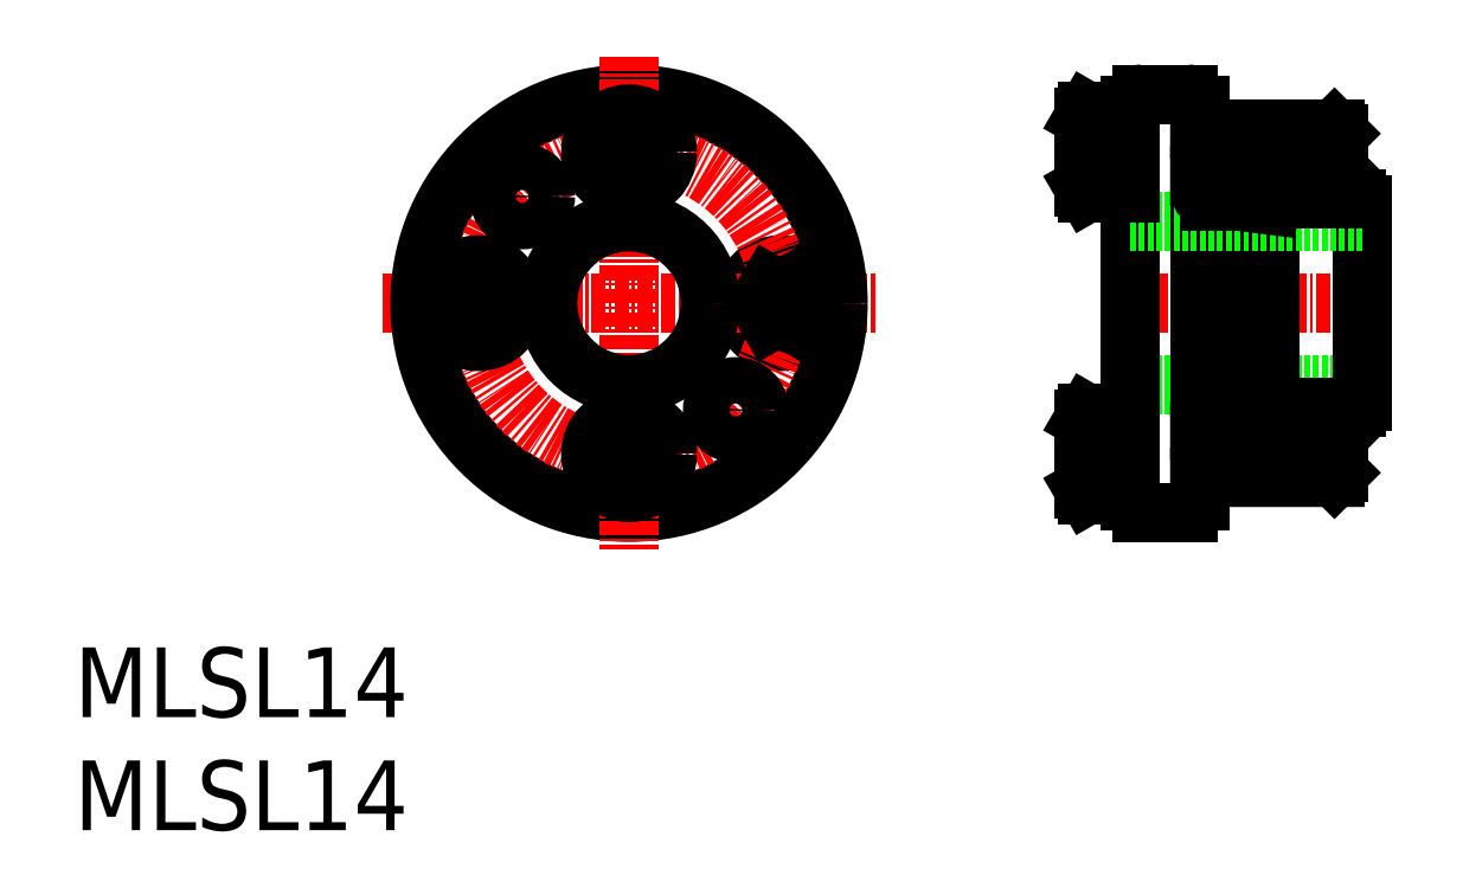
<metadata>
{"format":"dxf","ext":"dxf","renderer":"ezdxf+matplotlib","layout":"modelspace","background":"white","min_lineweight":24,"dpi":150}
</metadata>
<code>
0
SECTION
2
ENTITIES
0
LINE
8
0
10
119.2
20
77.45
30
0
11
121
21
77.45
31
0
0
LINE
8
0
10
121
20
80.65
30
0
11
119.2
21
80.65
31
0
0
CIRCLE
8
0
10
120.1
20
79.05
30
0
40
3.138
0
CIRCLE
8
0
10
120.1
20
79.05
30
0
40
3.3
0
LINE
8
CENTER
10
85.88
20
79.05
30
0
11
128.4
21
79.05
31
0
0
CIRCLE
8
0
10
107.1
20
79.05
30
0
40
18
0
CIRCLE
8
CENTER
10
107.1
20
79.05
30
0
40
13
0
LINE
8
0
10
119.2
20
80.65
30
0
11
118.3
21
79.05
31
0
0
LINE
8
0
10
93.2
20
80.65
30
0
11
92.28
21
79.05
31
0
0
LINE
8
0
10
95.97
20
79.05
30
0
11
95.05
21
80.65
31
0
0
CIRCLE
8
0
10
94.12
20
79.05
30
0
40
3.138
0
CIRCLE
8
0
10
94.12
20
79.05
30
0
40
3.3
0
LINE
8
CENTER
10
107.1
20
100.3
30
0
11
107.1
21
57.81
31
0
0
CIRCLE
8
0
10
107.1
20
79.05
30
0
40
7
0
LINE
8
0
10
93.2
20
77.45
30
0
11
95.05
21
77.45
31
0
0
LINE
8
0
10
92.28
20
79.05
30
0
11
93.2
21
77.45
31
0
0
LINE
8
0
10
95.05
20
77.45
30
0
11
95.97
21
79.05
31
0
0
LINE
8
0
10
108.7
20
66.97
30
0
11
107.1
21
67.9
31
0
0
LINE
8
0
10
107.1
20
67.9
30
0
11
105.5
21
66.97
31
0
0
CIRCLE
8
0
10
107.1
20
66.05
30
0
40
3.138
0
CIRCLE
8
0
10
107.1
20
66.05
30
0
40
3.3
0
LINE
8
0
10
107.1
20
64.2
30
0
11
108.7
21
65.13
31
0
0
LINE
8
0
10
105.5
20
66.97
30
0
11
105.5
21
65.13
31
0
0
LINE
8
0
10
105.5
20
65.13
30
0
11
107.1
21
64.2
31
0
0
LINE
8
0
10
108.7
20
65.13
30
0
11
108.7
21
66.97
31
0
0
CIRCLE
8
0
10
116.3
20
69.86
30
0
40
2
0
CIRCLE
8
0
10
116.3
20
69.86
30
0
40
1.5
0
LINE
8
0
10
118.3
20
79.05
30
0
11
119.2
21
77.45
31
0
0
LINE
8
0
10
95.05
20
80.65
30
0
11
93.2
21
80.65
31
0
0
CIRCLE
8
0
10
97.93
20
88.24
30
0
40
2
0
CIRCLE
8
0
10
97.93
20
88.24
30
0
40
1.5
0
LINE
8
0
10
107.1
20
90.2
30
0
11
108.7
21
91.13
31
0
0
LINE
8
0
10
105.5
20
91.13
30
0
11
107.1
21
90.2
31
0
0
CIRCLE
8
0
10
107.1
20
92.05
30
0
40
3.3
0
CIRCLE
8
0
10
107.1
20
92.05
30
0
40
3.138
0
LINE
8
0
10
108.7
20
92.97
30
0
11
107.1
21
93.9
31
0
0
LINE
8
0
10
107.1
20
93.9
30
0
11
105.5
21
92.97
31
0
0
LINE
8
0
10
105.5
20
92.97
30
0
11
105.5
21
91.13
31
0
0
LINE
8
0
10
108.7
20
91.13
30
0
11
108.7
21
92.97
31
0
0
LINE
8
0
10
170.2
20
79.05
30
0
11
170.2
21
87.55
31
0
0
LINE
8
0
10
162.2
20
79.05
30
0
11
162.2
21
87.85
31
0
0
LINE
8
0
10
159.2
20
87.87
30
0
11
159.2
21
79.05
31
0
0
LINE
8
0
10
156.2
20
79.05
30
0
11
156.2
21
96.05
31
0
0
LINE
8
0
10
150.2
20
79.05
30
0
11
150.2
21
96.05
31
0
0
LINE
8
0
10
122
20
79.05
30
0
11
121
21
80.65
31
0
0
LINE
8
0
10
151.2
20
61.05
30
0
11
155.2
21
61.05
31
0
0
LINE
8
0
10
150.2
20
72.05
30
0
11
170.2
21
72.05
31
0
0
LINE
8
CENTER
10
148.2
20
79.05
30
0
11
171.8
21
79.05
31
0
0
LINE
8
0
10
121
20
77.45
30
0
11
122
21
79.05
31
0
0
LINE
8
0
10
150.2
20
79.05
30
0
11
150.2
21
62.05
31
0
0
ARC
8
0
10
151.2
20
62.05
30
0
40
1
50
180
51
270
0
LINE
8
0
10
162.4
20
70.05
30
0
11
169.7
21
70.05
31
0
0
LINE
8
0
10
167.8
20
64.05
30
0
11
167.8
21
68.05
31
0
0
LINE
8
0
10
168.2
20
67.65
30
0
11
168.2
21
64.45
31
0
0
LINE
8
0
10
156.2
20
79.05
30
0
11
156.2
21
62.05
31
0
0
LINE
8
0
10
167.8
20
64.05
30
0
11
156.2
21
64.05
31
0
0
LINE
8
0
10
168.2
20
64.45
30
0
11
156.2
21
64.45
31
0
0
ARC
8
0
10
155.2
20
62.05
30
0
40
1
50
270
51
0
0
LINE
8
0
10
167.8
20
64.05
30
0
11
168.2
21
64.45
31
0
0
LINE
8
0
10
168.2
20
67.65
30
0
11
156.2
21
67.65
31
0
0
LINE
8
0
10
167.8
20
68.05
30
0
11
156.2
21
68.05
31
0
0
LINE
8
0
10
159.2
20
70.22
30
0
11
162.2
21
70.6
31
0
0
LINE
8
0
10
159.2
20
70.22
30
0
11
159.2
21
79.05
31
0
0
ARC
8
0
10
157.2
20
69.22
30
0
40
1
50
90
51
180
0
LINE
8
0
10
157.2
20
70.22
30
0
11
159.2
21
70.22
31
0
0
LINE
8
0
10
162.2
20
79.05
30
0
11
162.2
21
70.25
31
0
0
ARC
8
0
10
162.4
20
70.25
30
0
40
0.2
50
180
51
270
0
LINE
8
0
10
168.2
20
67.65
30
0
11
167.8
21
68.05
31
0
0
LINE
8
0
10
170.2
20
79.05
30
0
11
170.2
21
70.55
31
0
0
ARC
8
0
10
169.7
20
70.55
30
0
40
0.5
50
270
51
0
0
LINE
8
0
10
151.2
20
97.05
30
0
11
155.2
21
97.05
31
0
0
LINE
8
0
10
150.2
20
86.05
30
0
11
170.2
21
86.05
31
0
0
ARC
8
0
10
151.2
20
96.05
30
0
40
1
50
90
51
180
0
LINE
8
0
10
162.4
20
88.05
30
0
11
169.7
21
88.05
31
0
0
LINE
8
0
10
167.8
20
94.05
30
0
11
167.8
21
90.05
31
0
0
LINE
8
0
10
168.2
20
90.45
30
0
11
168.2
21
93.65
31
0
0
LINE
8
0
10
159.2
20
87.87
30
0
11
162.2
21
87.5
31
0
0
LINE
8
0
10
167.8
20
90.05
30
0
11
156.2
21
90.05
31
0
0
LINE
8
0
10
168.2
20
90.45
30
0
11
156.2
21
90.45
31
0
0
ARC
8
0
10
157.2
20
88.87
30
0
40
1
50
180
51
270
0
LINE
8
0
10
157.2
20
87.87
30
0
11
159.2
21
87.87
31
0
0
ARC
8
0
10
162.4
20
87.85
30
0
40
0.2
50
90
51
180
0
LINE
8
0
10
168.2
20
90.45
30
0
11
167.8
21
90.05
31
0
0
LINE
8
0
10
168.2
20
93.65
30
0
11
156.2
21
93.65
31
0
0
LINE
8
0
10
167.8
20
94.05
30
0
11
156.2
21
94.05
31
0
0
ARC
8
0
10
155.2
20
96.05
30
0
40
1
50
0
51
90
0
LINE
8
0
10
167.8
20
94.05
30
0
11
168.2
21
93.65
31
0
0
ARC
8
0
10
169.7
20
87.55
30
0
40
0.5
50
0
51
90
0
TEXT
8
0
10
59.37
20
43.41
30
0
40
6
1
MLSL14
0
TEXT
8
0
10
59.37
20
33.67
30
0
40
6
1
MLSL14
0
LINE
8
0
10
148.4
20
93.85
30
0
11
146.2
21
93.85
31
0
0
LINE
8
0
10
148.4
20
90.25
30
0
11
148.4
21
93.85
31
0
0
LINE
8
0
10
146.2
20
90.25
30
0
11
148.4
21
90.25
31
0
0
LINE
8
0
10
150.2
20
95.55
30
0
11
146.5
21
95.55
31
0
0
LINE
8
0
10
150.2
20
88.55
30
0
11
150.2
21
95.55
31
0
0
LINE
8
0
10
146.5
20
88.55
30
0
11
150.2
21
88.55
31
0
0
LINE
8
0
10
146.2
20
89.07
30
0
11
146.5
21
88.55
31
0
0
LINE
8
0
10
146.2
20
95.03
30
0
11
146.2
21
89.07
31
0
0
LINE
8
0
10
146.5
20
95.55
30
0
11
146.2
21
95.03
31
0
0
LINE
8
0
10
146.5
20
88.55
30
0
11
146.5
21
95.55
31
0
0
LINE
8
0
10
148.4
20
64.25
30
0
11
146.2
21
64.25
31
0
0
LINE
8
0
10
148.4
20
67.85
30
0
11
148.4
21
64.25
31
0
0
LINE
8
0
10
146.2
20
67.85
30
0
11
148.4
21
67.85
31
0
0
LINE
8
0
10
150.2
20
62.55
30
0
11
146.5
21
62.55
31
0
0
LINE
8
0
10
150.2
20
69.55
30
0
11
150.2
21
62.55
31
0
0
LINE
8
0
10
146.5
20
69.55
30
0
11
150.2
21
69.55
31
0
0
LINE
8
0
10
146.2
20
69.03
30
0
11
146.5
21
69.55
31
0
0
LINE
8
0
10
146.2
20
63.07
30
0
11
146.2
21
69.03
31
0
0
LINE
8
0
10
146.5
20
62.55
30
0
11
146.2
21
63.07
31
0
0
LINE
8
0
10
146.5
20
69.55
30
0
11
146.5
21
62.55
31
0
0
ENDSEC
0
EOF

</code>
